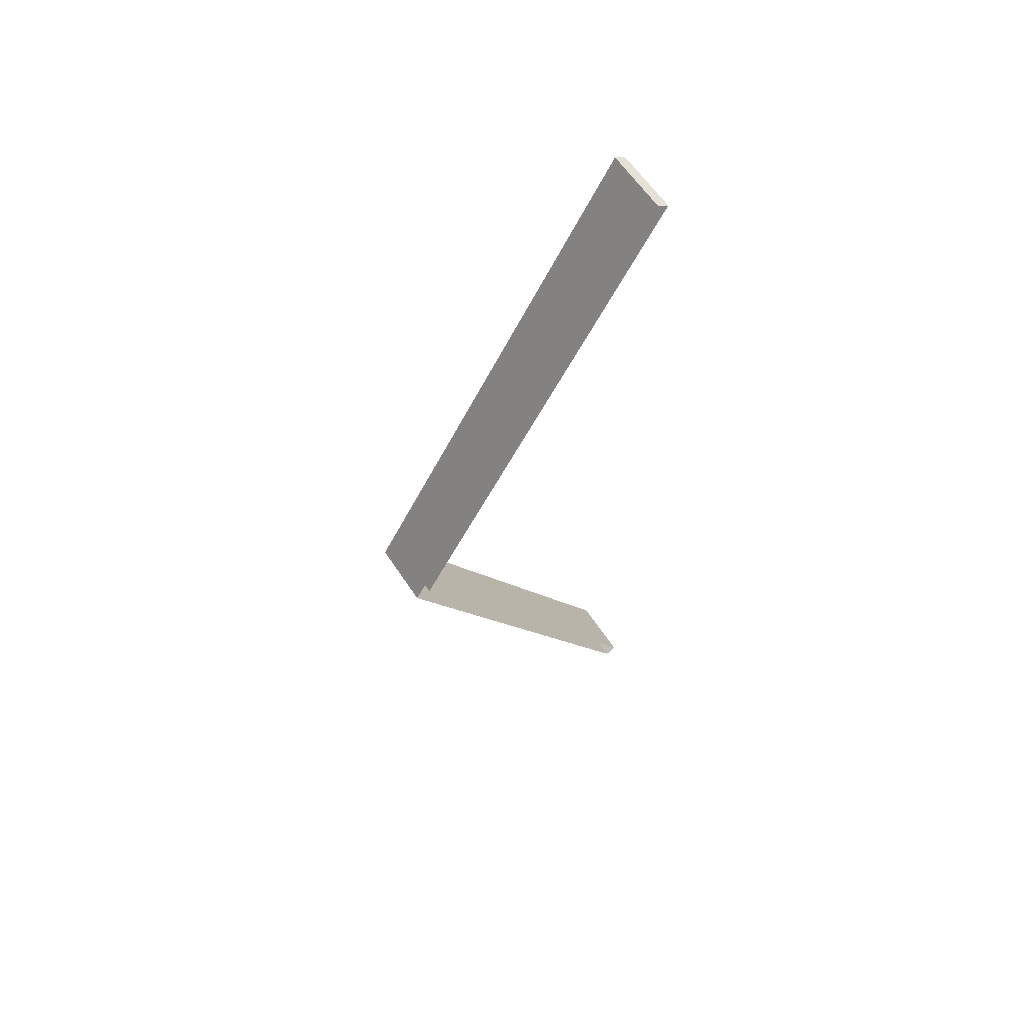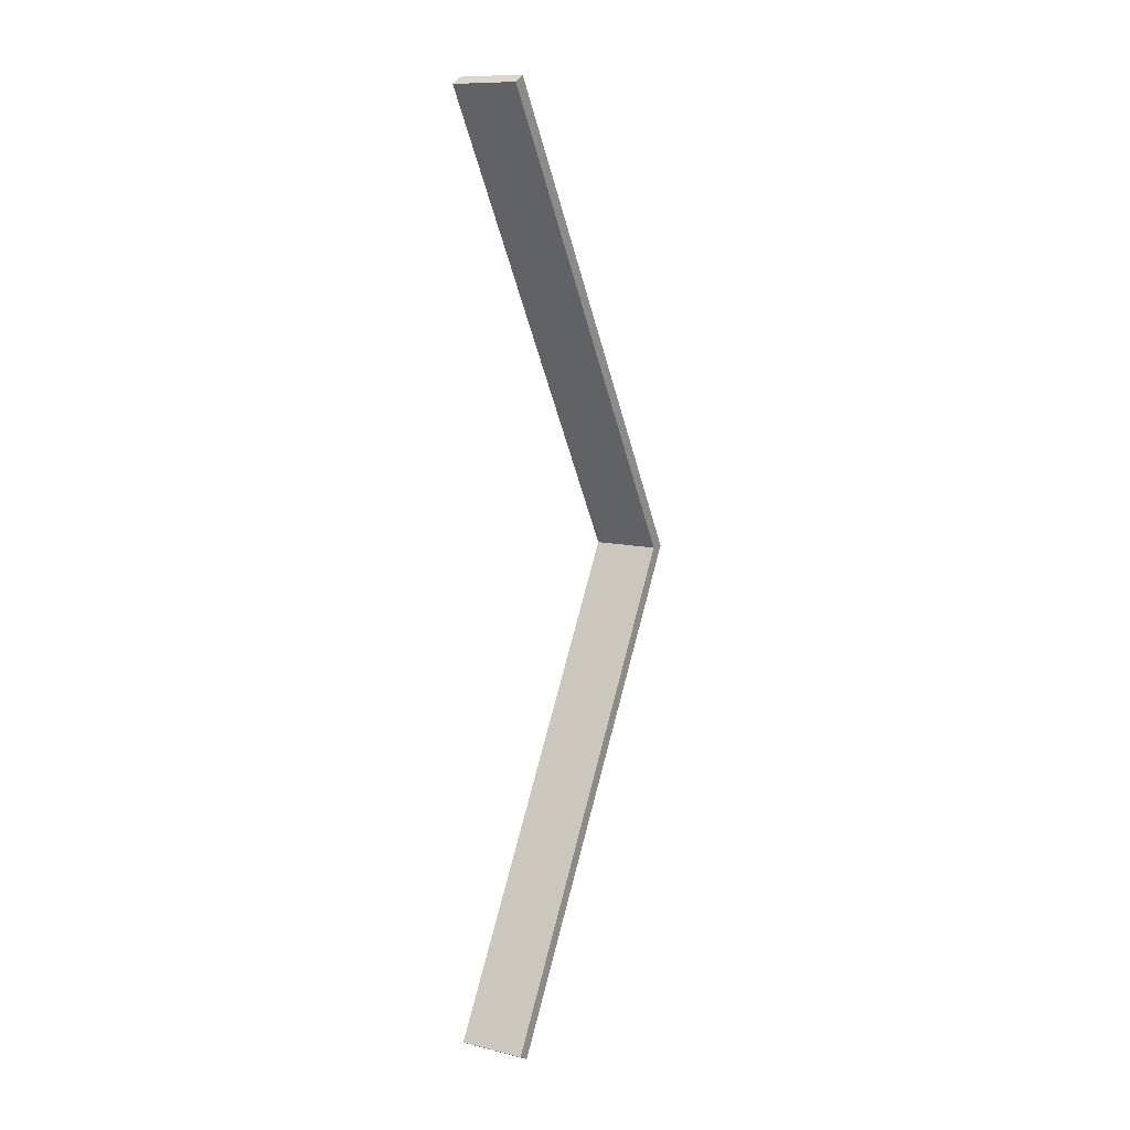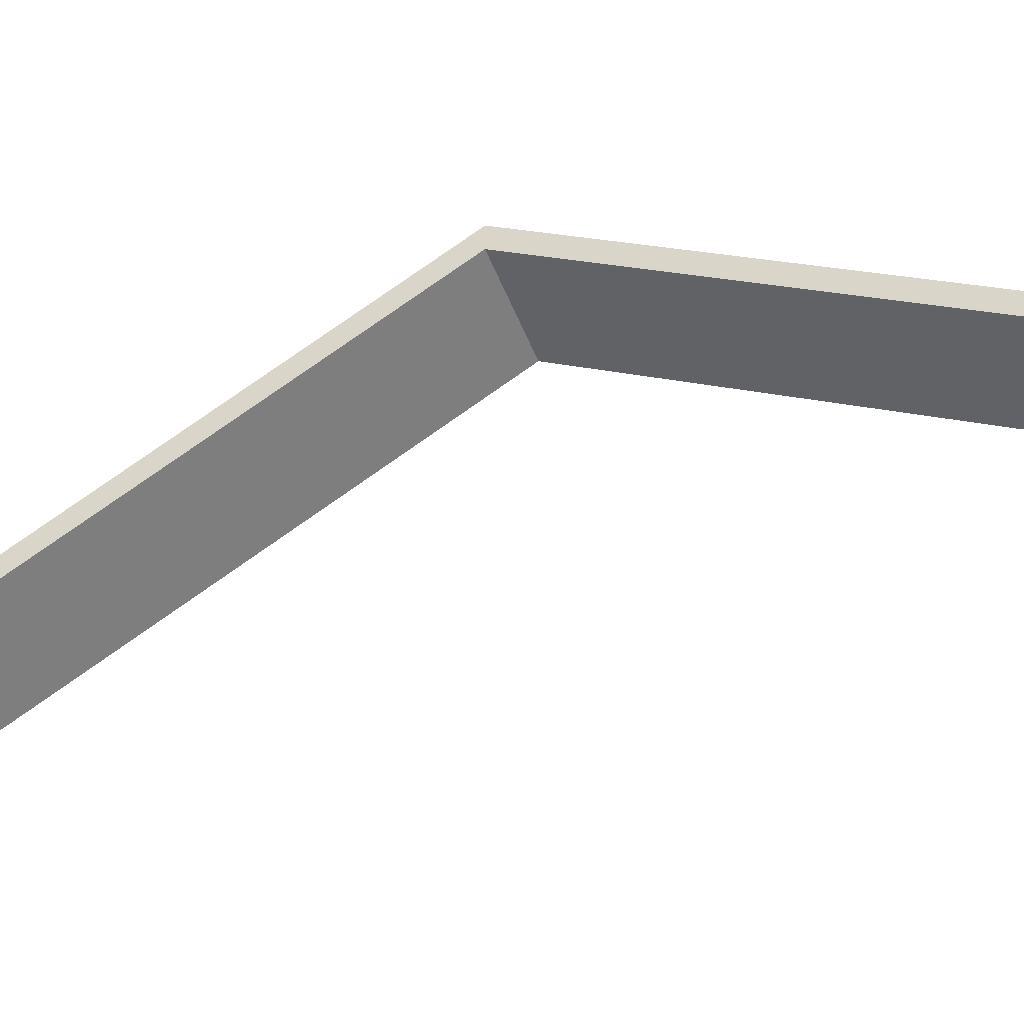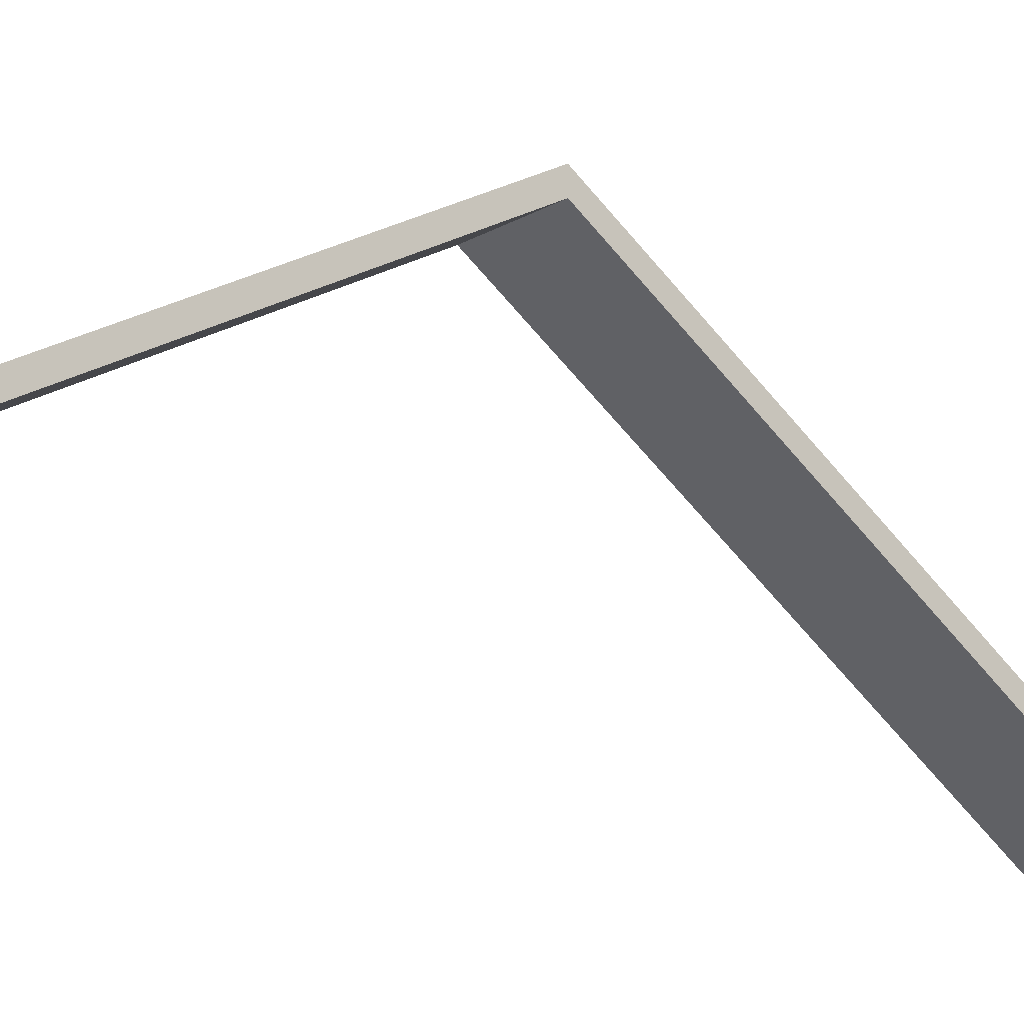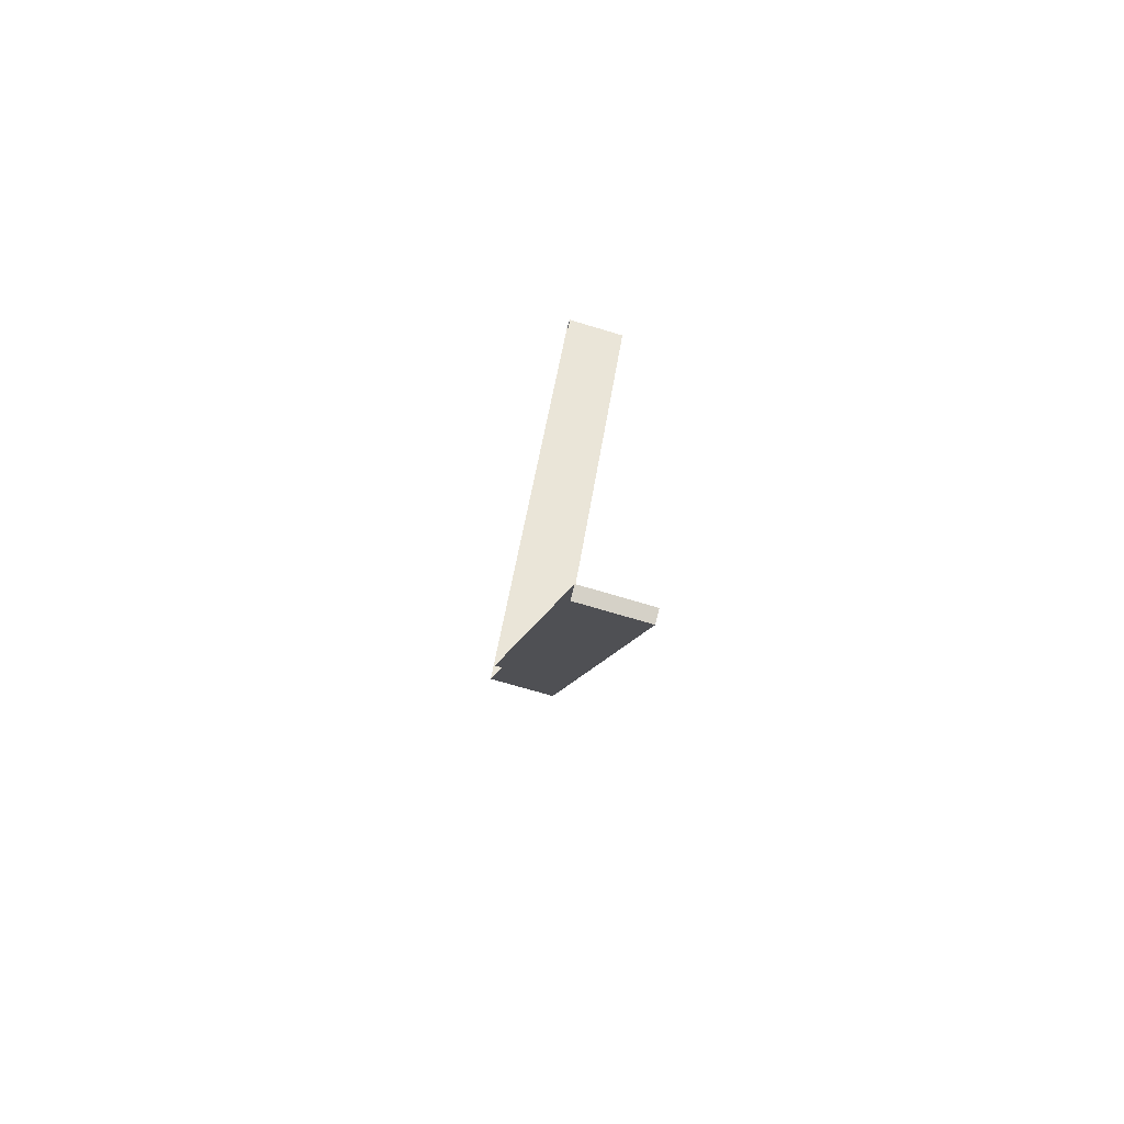
<metadata>
{"format":"obj","ext":"obj","renderer":"f3d","projection":"perspective","resolution":1024,"background":"white","views":[{"elev":60.5,"azim":-123.1,"up":"+Z"},{"elev":11.1,"azim":30.2,"up":"+Z"},{"elev":-46.8,"azim":109.9,"up":"+Y"},{"elev":-20.1,"azim":46.6,"up":"+Y"},{"elev":-70.4,"azim":-16.8,"up":"+Z"}]}
</metadata>
<code>
v 8.493e-06 4.5 3
v 0.5 2.435 -0.5131
v 0.5 4.5 3
v 6.37e-06 2.435 -0.5131
v 0.5 2.349 -0.4624
v 8.444e-06 4.384 3
v 0.5 4.384 3
v 6.277e-06 2.349 -0.4624
v 0.5 2.349 -0.4624
v 6.37e-06 2.435 -0.5131
v 6.277e-06 2.349 -0.4624
v 0.5 2.435 -0.5131
v 0.5 2.435 -0.5131
v 0.5 4.384 3
v 0.5 4.5 3
v 0.5 2.435 -0.5131
v 0.5 2.349 -0.4624
v 0.5 2.435 6.513
v 0.5 2.349 6.462
v 0.5 2.435 6.513
v 8.493e-06 4.5 3
v 0.5 4.5 3
v 7.34e-06 2.435 6.513
v 0.5 2.349 6.462
v 8.444e-06 4.384 3
v 7.433e-06 2.349 6.462
v 0.5 4.384 3
v 7.34e-06 2.435 6.513
v 0.5 2.349 6.462
v 7.433e-06 2.349 6.462
v 0.5 2.435 6.513
v 0.5 4.384 3
v 0.5 2.435 6.513
v 0.5 4.5 3
g roof01_6m_endR_A_8844_145
f 1 3 2
f 2 4 1
f 5 7 6
f 6 8 5
f 9 11 10
f 10 12 9
f 13 15 14
f 14 17 16
f 18 19 14
f 20 22 21
f 21 23 20
f 24 26 25
f 25 27 24
f 28 30 29
f 29 31 28
f 32 34 33

</code>
